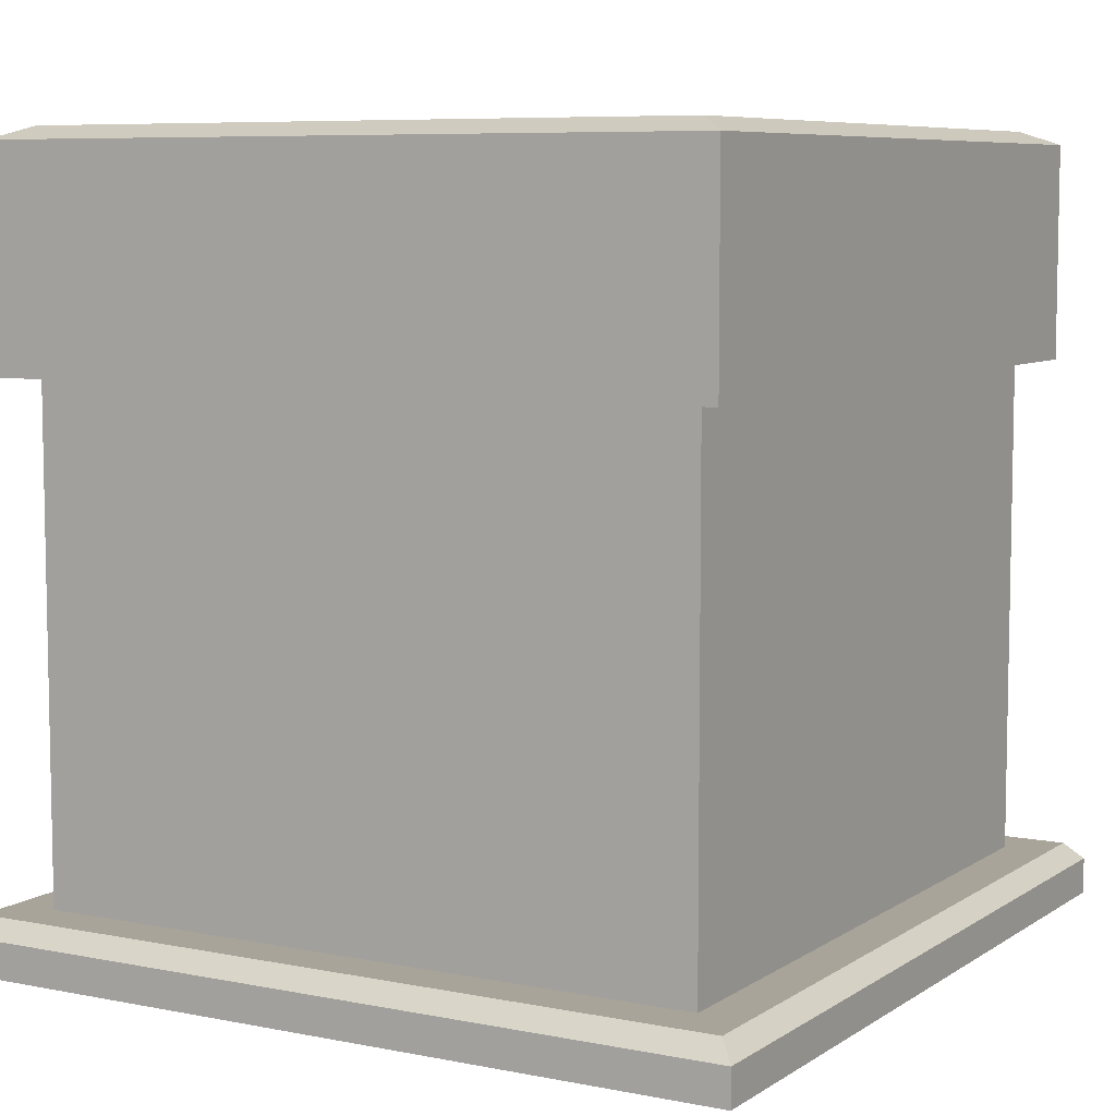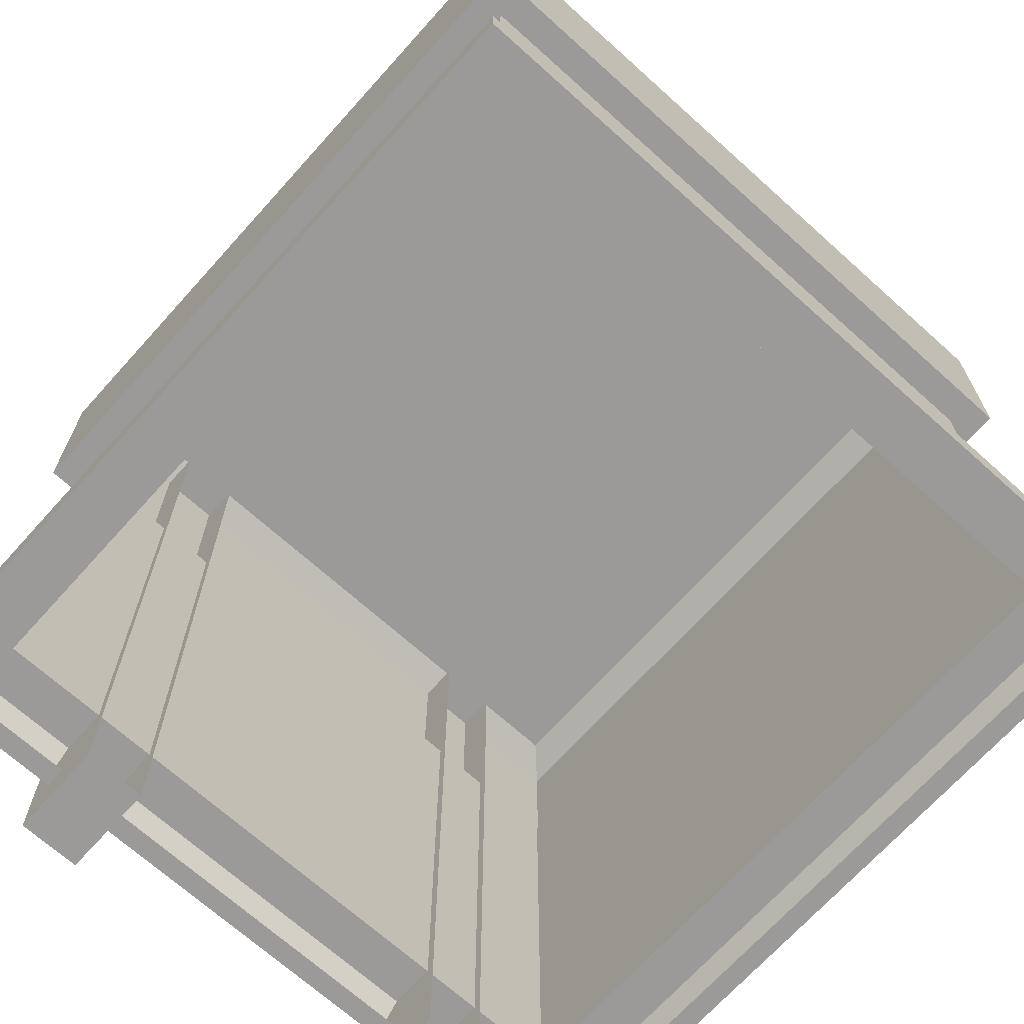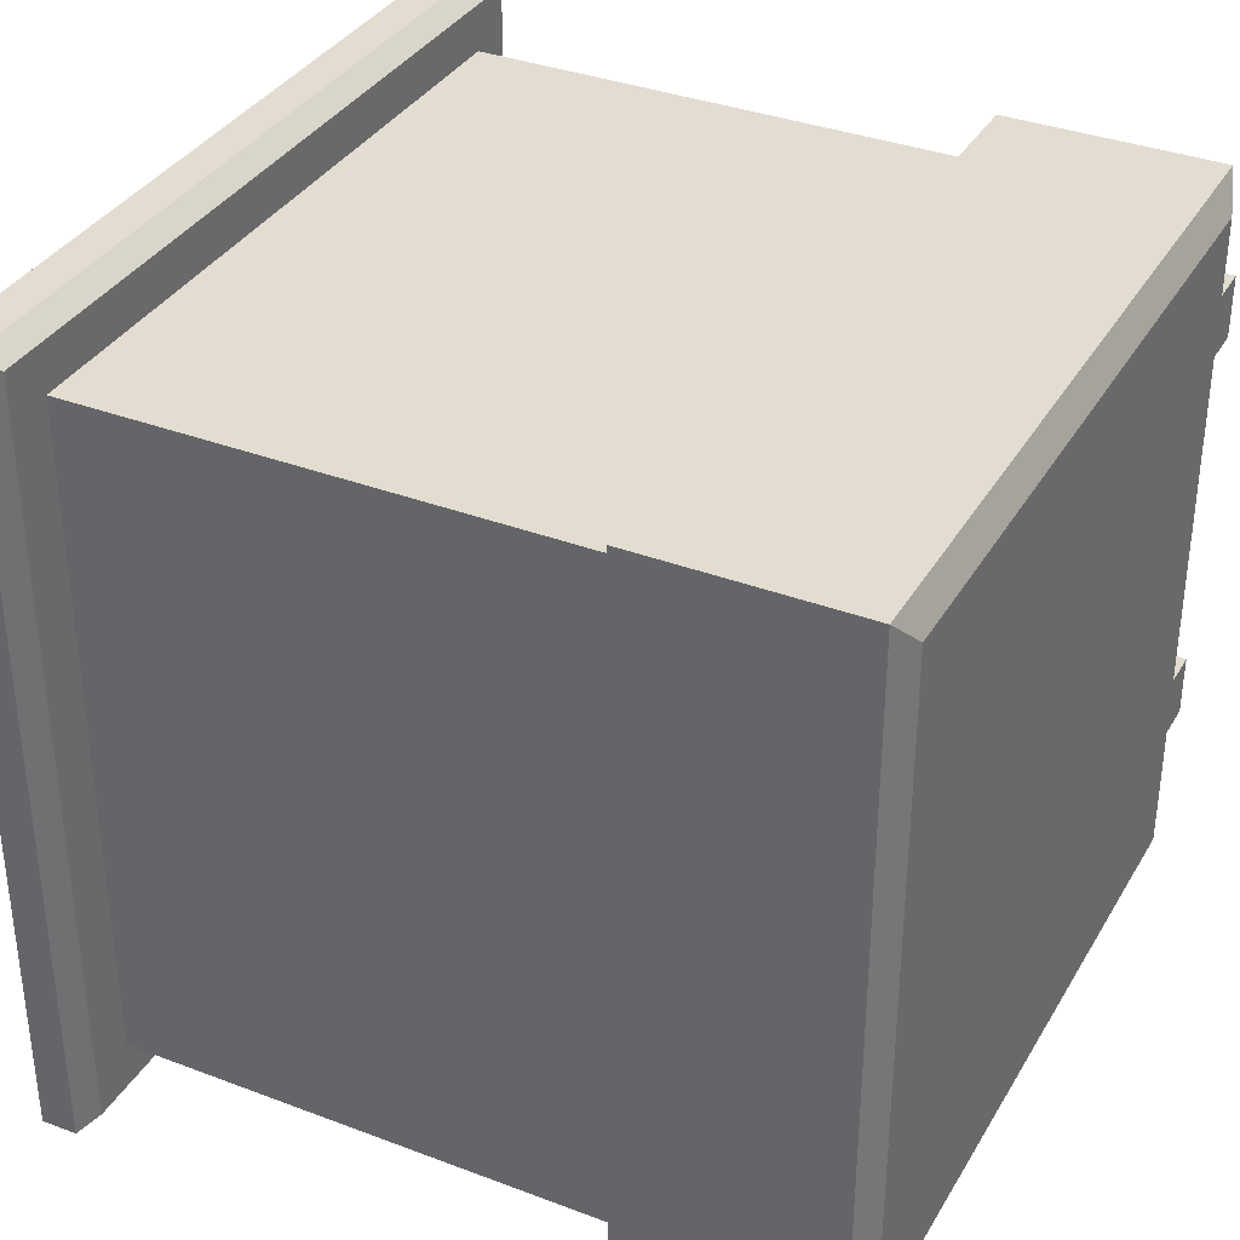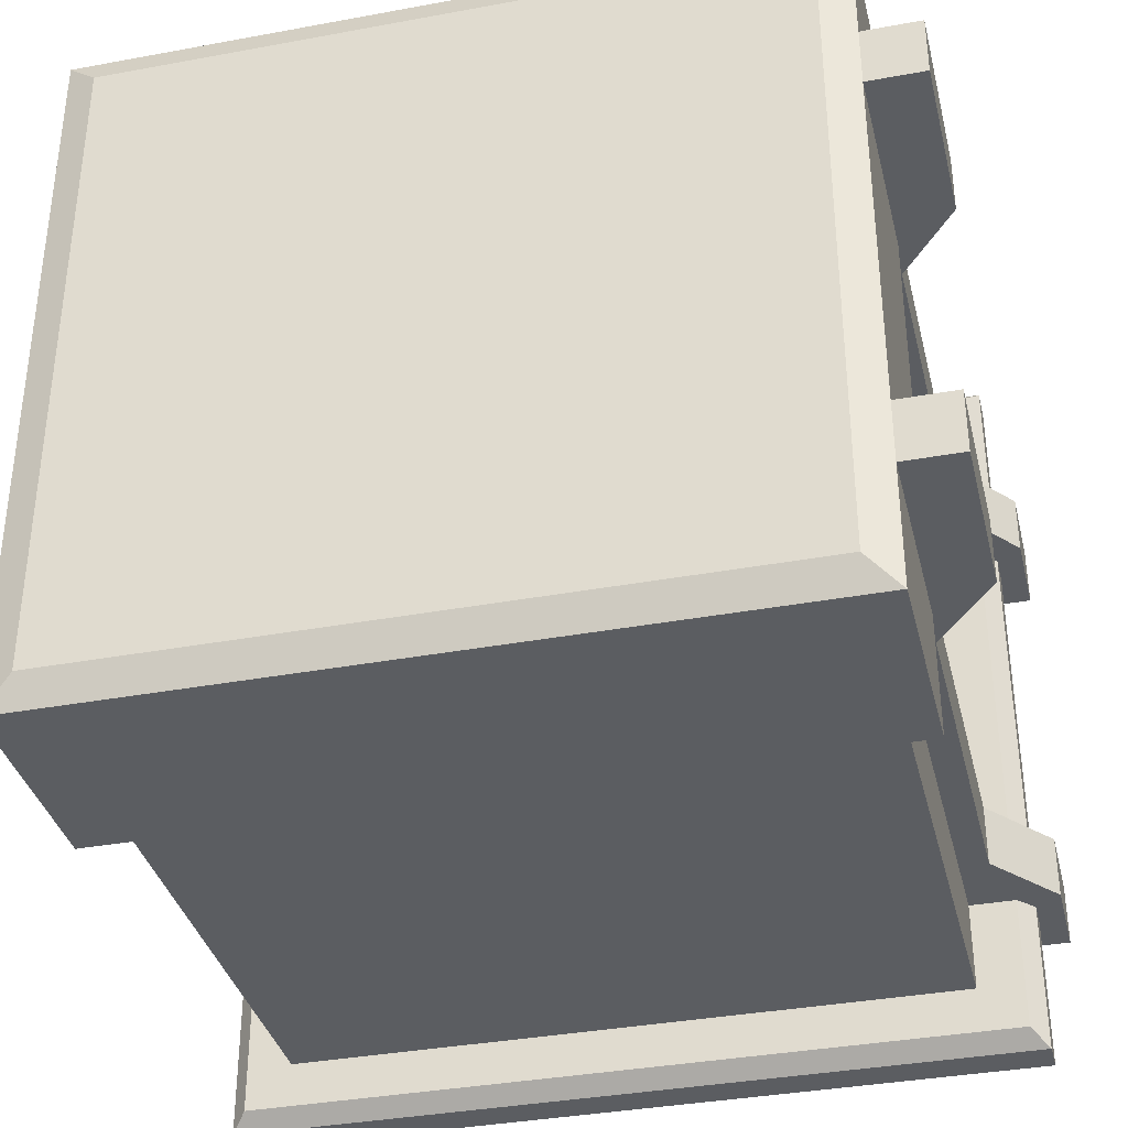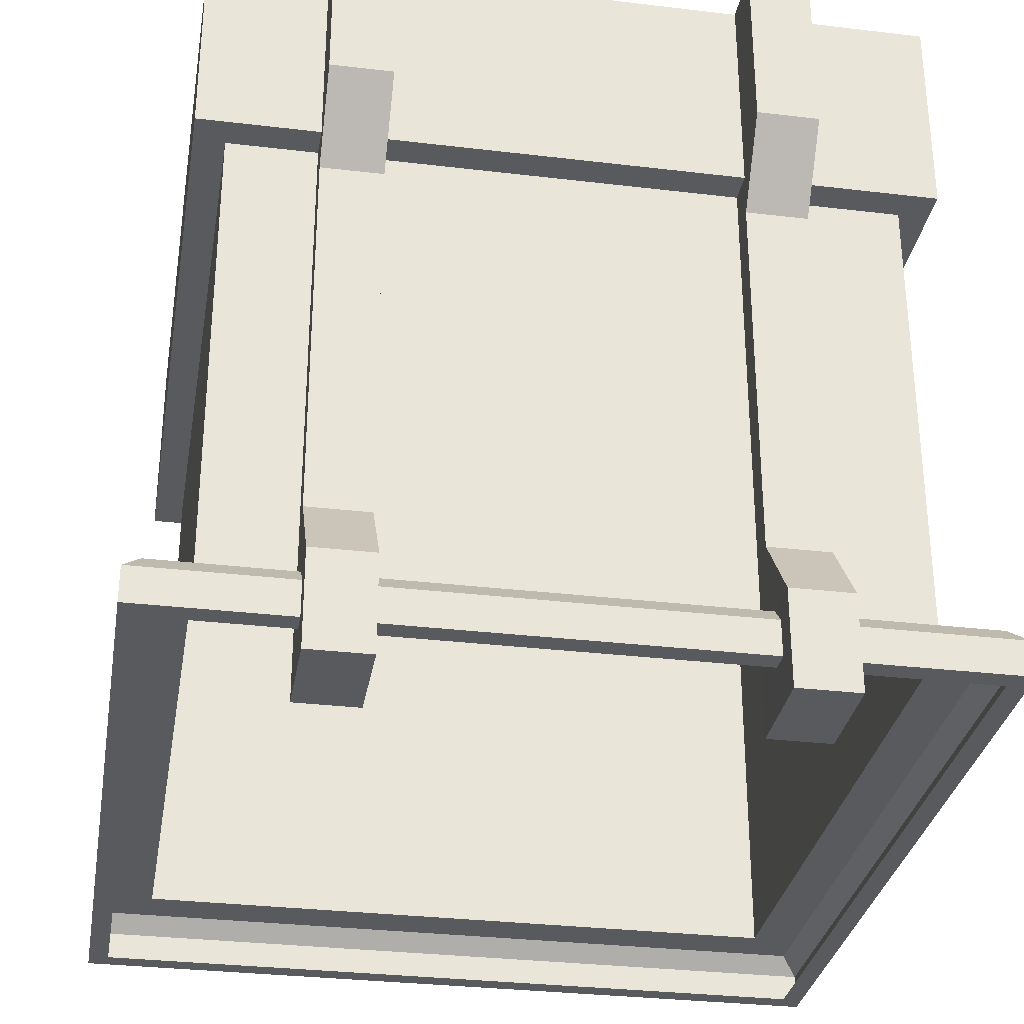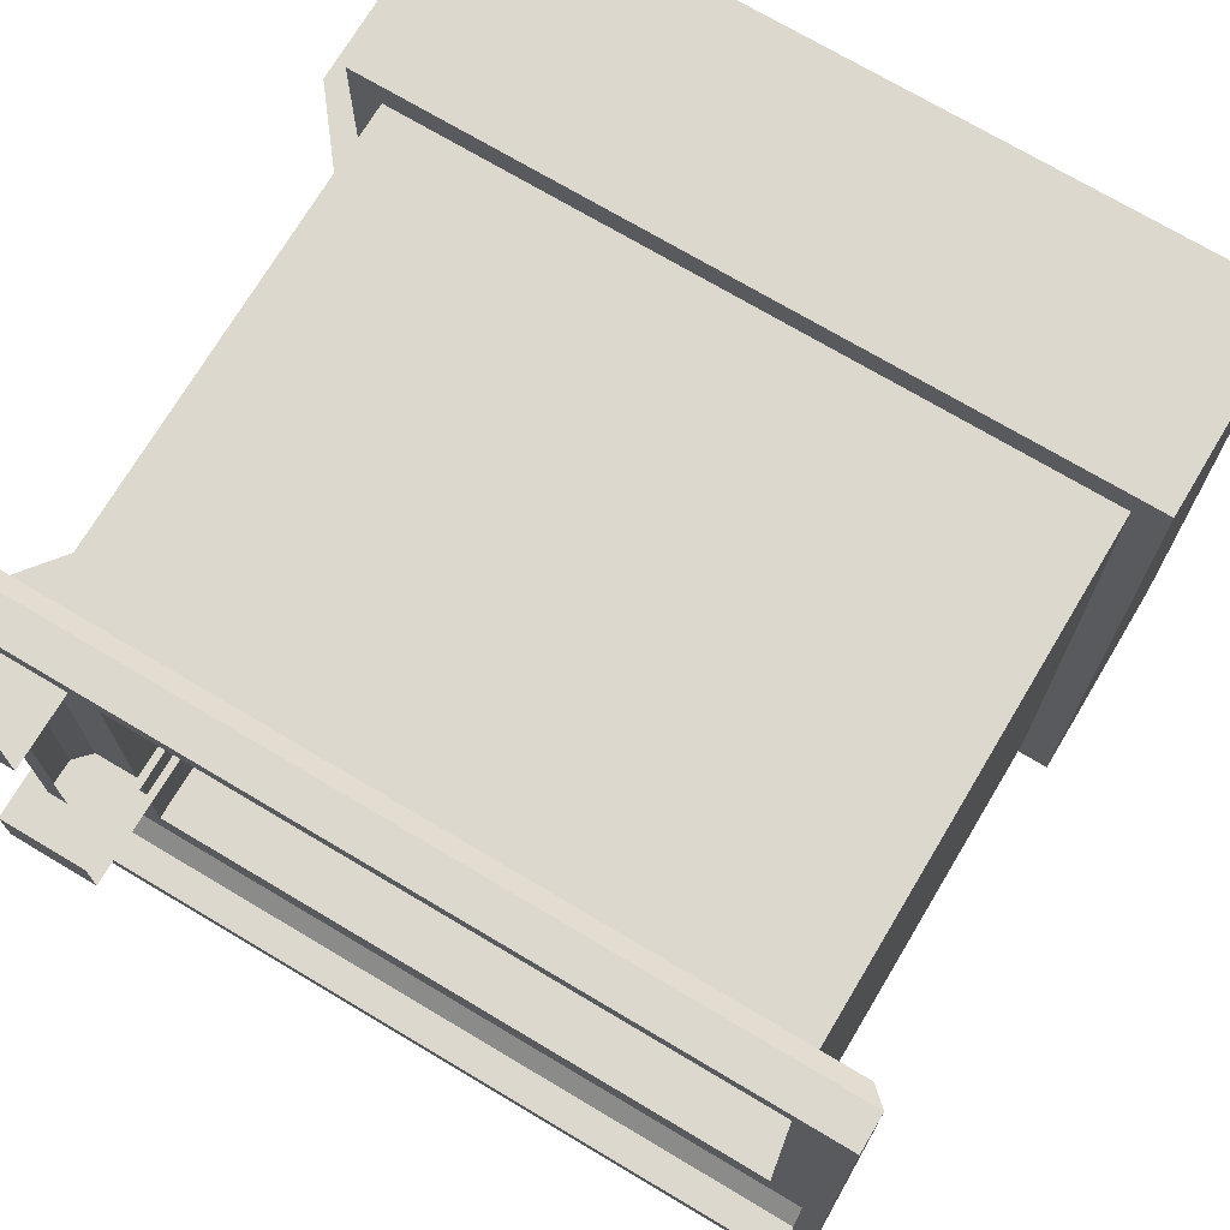
<metadata>
{"format":"obj","ext":"obj","renderer":"f3d","projection":"perspective","resolution":1024,"background":"white","views":[{"elev":7.3,"azim":120.0,"up":"+Y"},{"elev":-69.3,"azim":48.0,"up":"+Y"},{"elev":35.3,"azim":116.7,"up":"+Z"},{"elev":-36.2,"azim":-166.4,"up":"+Z"},{"elev":-31.5,"azim":-99.6,"up":"+Y"},{"elev":72.2,"azim":30.8,"up":"+Z"}]}
</metadata>
<code>
g default
v -2.527 -0.2611 -1.488
v -2.528 -0.2611 -1.113
v -2.527 4.609 -1.488
v -2.528 4.609 -1.113
v -1.94 4.609 -1.488
v -1.94 4.609 -1.113
v -1.94 -0.2611 -1.488
v -1.94 -0.2611 -1.113
v -2.527 0.328 -1.488
v -2.164 0.7889 -1.488
v -2.164 3.077 -1.488
v -2.527 3.538 -1.488
v -2.528 3.538 -1.113
v -2.164 3.077 -1.113
v -2.164 0.7889 -1.113
v -2.528 0.328 -1.113
v -1.94 3.538 -1.113
v -1.94 3.077 -1.113
v -1.94 0.7889 -1.113
v -1.94 0.328 -1.113
v -1.94 3.538 -1.488
v -1.94 3.077 -1.488
v -1.94 0.7889 -1.488
v -1.94 0.328 -1.488
v -1.94 1.933 -1.113
v -2.164 1.933 -1.113
v -2.164 1.933 -1.488
v -1.94 1.933 -1.488
v -1.94 0.5585 -1.488
v -2.345 0.5585 -1.488
v -2.345 3.308 -1.488
v -1.94 3.308 -1.488
v -2.346 3.308 -1.113
v -1.94 3.308 -1.113
v -2.346 0.5585 -1.113
v -1.94 0.5585 -1.113
v -2.53 -0.2611 1.405
v -2.53 -0.2611 1.03
v -2.53 4.609 1.405
v -2.53 4.609 1.03
v -1.94 4.609 1.406
v -1.94 4.609 1.03
v -1.94 -0.2611 1.406
v -1.94 -0.2611 1.03
v -2.53 0.328 1.405
v -2.167 0.7889 1.406
v -2.167 3.077 1.406
v -2.53 3.538 1.405
v -2.53 3.538 1.03
v -2.166 3.077 1.03
v -2.166 0.7889 1.03
v -2.53 0.328 1.03
v -1.94 3.538 1.03
v -1.94 3.077 1.03
v -1.94 0.7889 1.03
v -1.94 0.328 1.03
v -1.94 3.538 1.406
v -1.94 3.077 1.406
v -1.94 0.7889 1.406
v -1.94 0.328 1.406
v -1.94 1.933 1.406
v -2.167 1.933 1.406
v -2.166 1.933 1.03
v -1.94 1.933 1.03
v -2.348 3.308 1.405
v -1.94 3.308 1.406
v -2.348 0.5585 1.405
v -1.94 0.5585 1.406
v -2.348 3.308 1.03
v -1.94 3.308 1.03
v -2.348 0.5585 1.03
v -1.94 0.5585 1.03
v -1.989 4.686 2.032
v -1.989 4.686 -2.032
v -1.989 0.3279 2.032
v -1.989 0.3279 -2.032
v -1.989 3.324 -2.032
v -1.989 3.324 2.032
v -2.372 0.2209 2.407
v -2.27 0.3279 2.307
v -2.27 0.3279 -2.307
v -2.372 0.2209 -2.407
v -2.372 0.004116 2.407
v -2.372 0.004116 -2.407
v -2.244 0.004116 2.282
v -2.244 0.004116 -2.282
v -2.18 4.609 -2.22
v -2.18 3.324 -2.22
v -2.18 3.324 2.22
v -2.18 4.609 2.22
v 0.07931 0.004116 -2.282
v 0.07931 0.004116 -2.407
v 0.07931 0.2209 -2.407
v 0.07931 0.3279 -2.307
v 0.07931 0.3279 -2.032
v 0.07931 3.324 -2.032
v 0.07931 3.324 -2.22
v 0.07931 4.609 -2.22
v 0.07931 4.686 -2.032
v 0.07931 4.686 2.032
v 0.07931 4.609 2.22
v 0.07931 3.324 2.22
v 0.07931 3.324 2.032
v 0.07931 0.3279 2.032
v 0.07931 0.3279 2.307
v 0.07931 0.2209 2.407
v 0.07931 0.004116 2.407
v 0.07931 0.004116 2.282
v 2.148 4.686 2.032
v 2.148 4.686 -2.032
v 2.148 0.3279 2.032
v 2.148 0.3279 -2.032
v 2.148 3.324 -2.032
v 2.148 3.324 2.032
v 2.53 0.2209 2.407
v 2.428 0.3279 2.307
v 2.428 0.3279 -2.307
v 2.53 0.2209 -2.407
v 2.53 0.004116 2.407
v 2.53 0.004116 -2.407
v 2.403 0.004116 2.282
v 2.403 0.004116 -2.282
v 2.339 4.609 -2.22
v 2.339 3.324 -2.22
v 2.339 3.324 2.22
v 2.339 4.609 2.22
g LondonBuilding_Prop02 London_Building_Meshes
f 3 4 6 5
f 7 8 2 1
f 12 31 33 13
f 26 27 10 15
f 10 30 35 15
f 12 13 4 3
f 13 17 6 4
f 21 12 3 5
f 1 2 16 9
f 2 8 20 16
f 7 1 9 24
f 15 35 36 19
f 13 33 34 17
f 25 26 15 19
f 29 30 10 23
f 10 27 28 23
f 11 31 32 22
f 14 26 25 18
f 11 27 26 14
f 28 27 11 22
f 9 30 29 24
f 32 31 12 21
f 34 33 14 18
f 36 35 16 20
f 35 30 9 16
f 33 31 11 14
f 39 41 42 40
f 43 37 38 44
f 48 49 69 65
f 62 63 51 46
f 46 51 71 67
f 48 39 40 49
f 49 40 42 53
f 57 41 39 48
f 37 45 52 38
f 38 52 56 44
f 43 60 45 37
f 71 72 56 52
f 69 70 54 50
f 63 64 55 51
f 67 68 59 46
f 46 59 61 62
f 65 66 57 48
f 62 61 58 47
f 47 50 63 62
f 50 54 64 63
f 47 58 66 65
f 45 60 68 67
f 49 53 70 69
f 51 55 72 71
f 67 71 52 45
f 65 69 50 47
f 76 75 78 77
f 88 89 90 87
f 79 80 81 82
f 75 76 81 80
f 84 83 79 82
f 83 84 86 85
f 77 78 89 88
f 73 74 87 90
f 84 92 91 86
f 82 93 92 84
f 94 93 82 81
f 76 95 94 81
f 77 96 95 76
f 97 96 77 88
f 87 98 97 88
f 74 99 98 87
f 73 100 99 74
f 101 100 73 90
f 89 102 101 90
f 78 103 102 89
f 75 104 103 78
f 105 104 75 80
f 106 105 80 79
f 83 107 106 79
f 108 107 83 85
f 112 113 114 111
f 124 123 126 125
f 115 118 117 116
f 111 116 117 112
f 120 118 115 119
f 119 121 122 120
f 113 124 125 114
f 109 126 123 110
f 120 122 91 92
f 118 120 92 93
f 94 117 118 93
f 112 117 94 95
f 113 112 95 96
f 97 124 113 96
f 123 124 97 98
f 110 123 98 99
f 109 110 99 100
f 101 126 109 100
f 125 126 101 102
f 114 125 102 103
f 111 114 103 104
f 105 116 111 104
f 106 115 116 105
f 119 115 106 107
f 108 121 119 107

</code>
